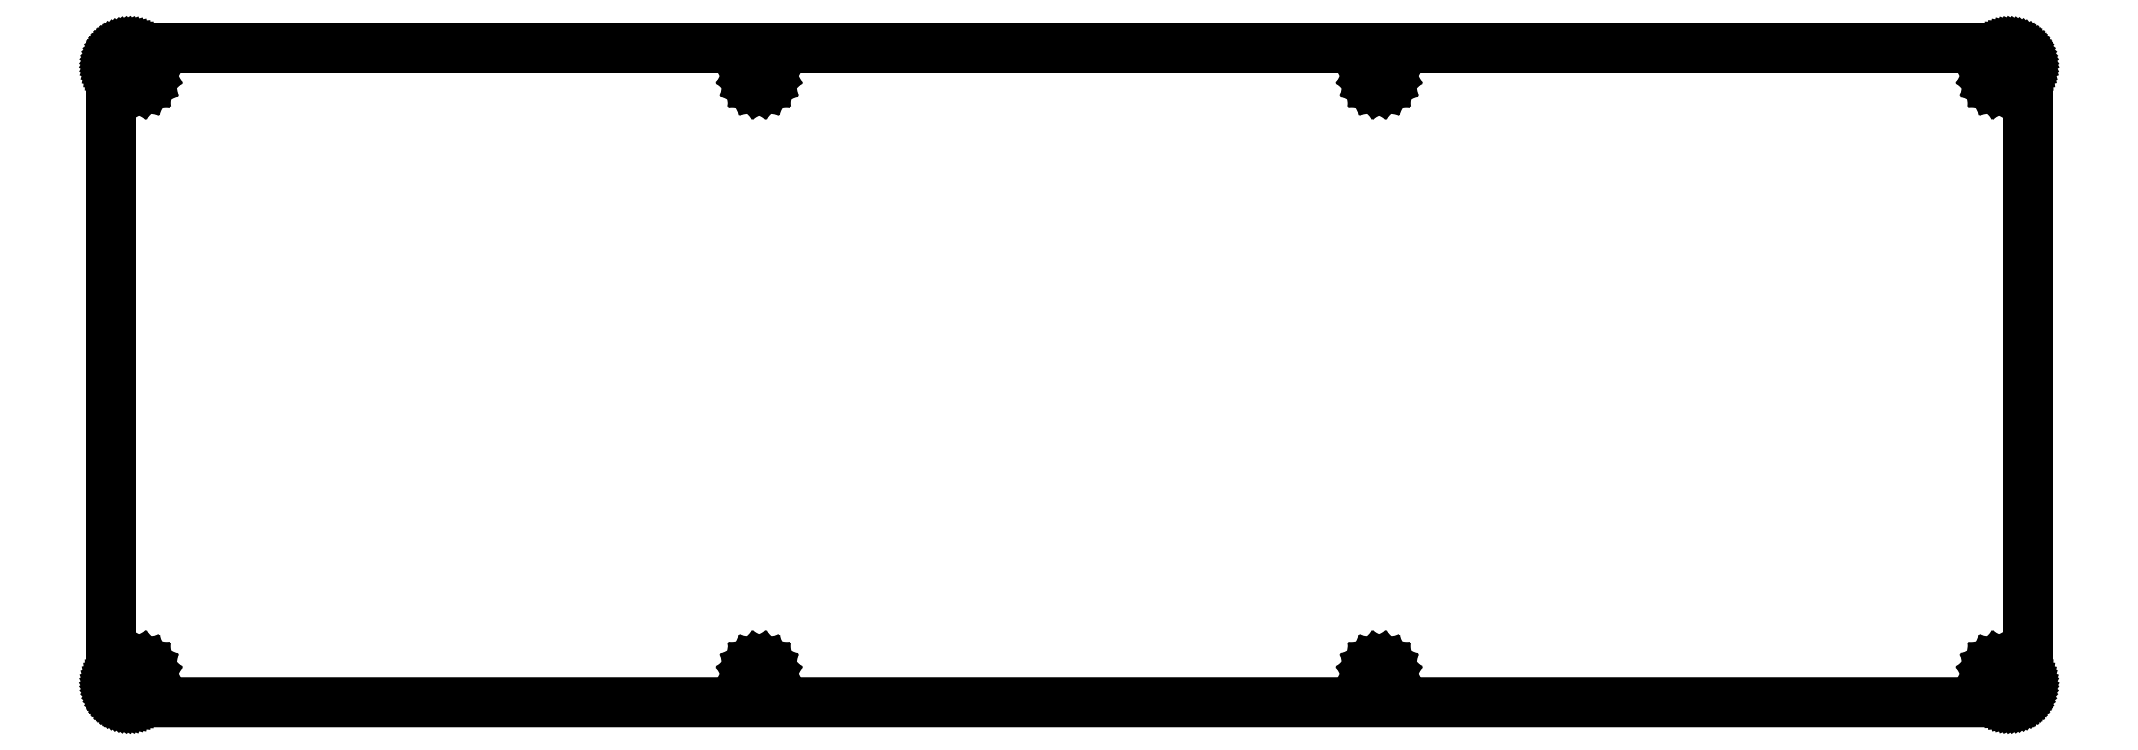
<metadata>
{"format":"dxf","ext":"dxf","renderer":"ezdxf+matplotlib","layout":"modelspace","background":"white","min_lineweight":24,"dpi":150}
</metadata>
<code>
0
SECTION
2
ENTITIES
0
LINE
8
0
10
200.6
20
69.4
30
0
11
200.8
21
69.4
31
0
0
LINE
8
0
10
200.8
20
69.4
30
0
11
200.9
21
69.38
31
0
0
LINE
8
0
10
200.9
20
69.38
30
0
11
201.1
21
69.35
31
0
0
LINE
8
0
10
201.1
20
69.35
30
0
11
201.2
21
69.3
31
0
0
LINE
8
0
10
201.2
20
69.3
30
0
11
201.4
21
69.25
31
0
0
LINE
8
0
10
201.4
20
69.25
30
0
11
201.5
21
69.18
31
0
0
LINE
8
0
10
201.5
20
69.18
30
0
11
201.6
21
69.11
31
0
0
LINE
8
0
10
201.6
20
69.11
30
0
11
201.8
21
69.02
31
0
0
LINE
8
0
10
201.8
20
69.02
30
0
11
201.9
21
68.92
31
0
0
LINE
8
0
10
201.9
20
68.92
30
0
11
202
21
68.82
31
0
0
LINE
8
0
10
202
20
68.82
30
0
11
202.1
21
68.7
31
0
0
LINE
8
0
10
202.1
20
68.7
30
0
11
202.2
21
68.58
31
0
0
LINE
8
0
10
202.2
20
68.58
30
0
11
202.3
21
68.45
31
0
0
LINE
8
0
10
202.3
20
68.45
30
0
11
202.4
21
68.31
31
0
0
LINE
8
0
10
202.4
20
68.31
30
0
11
202.4
21
68.17
31
0
0
LINE
8
0
10
202.4
20
68.17
30
0
11
202.5
21
68.02
31
0
0
LINE
8
0
10
202.5
20
68.02
30
0
11
202.5
21
67.87
31
0
0
LINE
8
0
10
202.5
20
67.87
30
0
11
202.6
21
67.72
31
0
0
LINE
8
0
10
202.6
20
67.72
30
0
11
202.6
21
67.56
31
0
0
LINE
8
0
10
202.6
20
67.56
30
0
11
202.6
21
67.4
31
0
0
LINE
8
0
10
202.6
20
67.4
30
0
11
202.6
21
2.25
31
0
0
LINE
8
0
10
202.6
20
2.25
30
0
11
202.6
21
2.095
31
0
0
LINE
8
0
10
202.6
20
2.095
30
0
11
202.6
21
1.939
31
0
0
LINE
8
0
10
202.6
20
1.939
30
0
11
202.5
21
1.785
31
0
0
LINE
8
0
10
202.5
20
1.785
30
0
11
202.5
21
1.633
31
0
0
LINE
8
0
10
202.5
20
1.633
30
0
11
202.4
21
1.486
31
0
0
LINE
8
0
10
202.4
20
1.486
30
0
11
202.4
21
1.344
31
0
0
LINE
8
0
10
202.4
20
1.344
30
0
11
202.3
21
1.207
31
0
0
LINE
8
0
10
202.3
20
1.207
30
0
11
202.2
21
1.076
31
0
0
LINE
8
0
10
202.2
20
1.076
30
0
11
202.1
21
0.9522
31
0
0
LINE
8
0
10
202.1
20
0.9522
30
0
11
202
21
0.8365
31
0
0
LINE
8
0
10
202
20
0.8365
30
0
11
201.9
21
0.7304
31
0
0
LINE
8
0
10
201.9
20
0.7304
30
0
11
201.8
21
0.6325
31
0
0
LINE
8
0
10
201.8
20
0.6325
30
0
11
201.6
21
0.5457
31
0
0
LINE
8
0
10
201.6
20
0.5457
30
0
11
201.5
21
0.4685
31
0
0
LINE
8
0
10
201.5
20
0.4685
30
0
11
201.4
21
0.4038
31
0
0
LINE
8
0
10
201.4
20
0.4038
30
0
11
201.2
21
0.3486
31
0
0
LINE
8
0
10
201.2
20
0.3486
30
0
11
201.1
21
0.3073
31
0
0
LINE
8
0
10
201.1
20
0.3073
30
0
11
200.9
21
0.2756
31
0
0
LINE
8
0
10
200.9
20
0.2756
30
0
11
200.8
21
0.2577
31
0
0
LINE
8
0
10
200.8
20
0.2577
30
0
11
200.6
21
0.2522
31
0
0
LINE
8
0
10
200.6
20
0.2522
30
0
11
2.096
21
0.2508
31
0
0
LINE
8
0
10
2.096
20
0.2508
30
0
11
1.939
21
0.2577
31
0
0
LINE
8
0
10
1.939
20
0.2577
30
0
11
1.782
21
0.2756
31
0
0
LINE
8
0
10
1.782
20
0.2756
30
0
11
1.629
21
0.3073
31
0
0
LINE
8
0
10
1.629
20
0.3073
30
0
11
1.476
21
0.3486
31
0
0
LINE
8
0
10
1.476
20
0.3486
30
0
11
1.33
21
0.4038
31
0
0
LINE
8
0
10
1.33
20
0.4038
30
0
11
1.188
21
0.4685
31
0
0
LINE
8
0
10
1.188
20
0.4685
30
0
11
1.05
21
0.5457
31
0
0
LINE
8
0
10
1.05
20
0.5457
30
0
11
0.9192
21
0.6325
31
0
0
LINE
8
0
10
0.9192
20
0.6325
30
0
11
0.7965
21
0.7304
31
0
0
LINE
8
0
10
0.7965
20
0.7304
30
0
11
0.6808
21
0.8365
31
0
0
LINE
8
0
10
0.6808
20
0.8365
30
0
11
0.5746
21
0.9522
31
0
0
LINE
8
0
10
0.5746
20
0.9522
30
0
11
0.4768
21
1.076
31
0
0
LINE
8
0
10
0.4768
20
1.076
30
0
11
0.39
21
1.207
31
0
0
LINE
8
0
10
0.39
20
1.207
30
0
11
0.3128
21
1.344
31
0
0
LINE
8
0
10
0.3128
20
1.344
30
0
11
0.248
21
1.486
31
0
0
LINE
8
0
10
0.248
20
1.486
30
0
11
0.1929
21
1.633
31
0
0
LINE
8
0
10
0.1929
20
1.633
30
0
11
0.1502
21
1.785
31
0
0
LINE
8
0
10
0.1502
20
1.785
30
0
11
0.1199
21
1.939
31
0
0
LINE
8
0
10
0.1199
20
1.939
30
0
11
0.102
21
2.095
31
0
0
LINE
8
0
10
0.102
20
2.095
30
0
11
0.09508
21
2.25
31
0
0
LINE
8
0
10
0.09508
20
2.25
30
0
11
0.09508
21
67.4
31
0
0
LINE
8
0
10
0.09508
20
67.4
30
0
11
0.102
21
67.56
31
0
0
LINE
8
0
10
0.102
20
67.56
30
0
11
0.1199
21
67.72
31
0
0
LINE
8
0
10
0.1199
20
67.72
30
0
11
0.1502
21
67.87
31
0
0
LINE
8
0
10
0.1502
20
67.87
30
0
11
0.1929
21
68.02
31
0
0
LINE
8
0
10
0.1929
20
68.02
30
0
11
0.248
21
68.17
31
0
0
LINE
8
0
10
0.248
20
68.17
30
0
11
0.3128
21
68.31
31
0
0
LINE
8
0
10
0.3128
20
68.31
30
0
11
0.39
21
68.45
31
0
0
LINE
8
0
10
0.39
20
68.45
30
0
11
0.4768
21
68.58
31
0
0
LINE
8
0
10
0.4768
20
68.58
30
0
11
0.5746
21
68.7
31
0
0
LINE
8
0
10
0.5746
20
68.7
30
0
11
0.6808
21
68.82
31
0
0
LINE
8
0
10
0.6808
20
68.82
30
0
11
0.7965
21
68.92
31
0
0
LINE
8
0
10
0.7965
20
68.92
30
0
11
0.9192
21
69.02
31
0
0
LINE
8
0
10
0.9192
20
69.02
30
0
11
1.05
21
69.11
31
0
0
LINE
8
0
10
1.05
20
69.11
30
0
11
1.188
21
69.18
31
0
0
LINE
8
0
10
1.188
20
69.18
30
0
11
1.33
21
69.25
31
0
0
LINE
8
0
10
1.33
20
69.25
30
0
11
1.476
21
69.3
31
0
0
LINE
8
0
10
1.476
20
69.3
30
0
11
1.629
21
69.35
31
0
0
LINE
8
0
10
1.629
20
69.35
30
0
11
1.782
21
69.38
31
0
0
LINE
8
0
10
1.782
20
69.38
30
0
11
1.939
21
69.4
31
0
0
LINE
8
0
10
1.939
20
69.4
30
0
11
2.096
21
69.4
31
0
0
LINE
8
0
10
2.096
20
69.4
30
0
11
200.6
21
69.4
31
0
0
LINE
8
0
10
2.756
20
4.298
30
0
11
2.449
21
4.141
31
0
0
LINE
8
0
10
2.449
20
4.141
30
0
11
2.205
21
3.897
31
0
0
LINE
8
0
10
2.205
20
3.897
30
0
11
2.049
21
3.591
31
0
0
LINE
8
0
10
2.049
20
3.591
30
0
11
1.995
21
3.251
31
0
0
LINE
8
0
10
1.995
20
3.251
30
0
11
2.049
21
2.912
31
0
0
LINE
8
0
10
2.049
20
2.912
30
0
11
2.205
21
2.604
31
0
0
LINE
8
0
10
2.205
20
2.604
30
0
11
2.449
21
2.362
31
0
0
LINE
8
0
10
2.449
20
2.362
30
0
11
2.756
21
2.205
31
0
0
LINE
8
0
10
2.756
20
2.205
30
0
11
3.095
21
2.151
31
0
0
LINE
8
0
10
3.095
20
2.151
30
0
11
3.434
21
2.205
31
0
0
LINE
8
0
10
3.434
20
2.205
30
0
11
3.741
21
2.362
31
0
0
LINE
8
0
10
3.741
20
2.362
30
0
11
3.984
21
2.604
31
0
0
LINE
8
0
10
3.984
20
2.604
30
0
11
4.141
21
2.912
31
0
0
LINE
8
0
10
4.141
20
2.912
30
0
11
4.196
21
3.251
31
0
0
LINE
8
0
10
4.196
20
3.251
30
0
11
4.141
21
3.591
31
0
0
LINE
8
0
10
4.141
20
3.591
30
0
11
3.984
21
3.897
31
0
0
LINE
8
0
10
3.984
20
3.897
30
0
11
3.741
21
4.141
31
0
0
LINE
8
0
10
3.741
20
4.141
30
0
11
3.434
21
4.298
31
0
0
LINE
8
0
10
3.434
20
4.298
30
0
11
3.095
21
4.35
31
0
0
LINE
8
0
10
3.095
20
4.35
30
0
11
2.756
21
4.298
31
0
0
LINE
8
0
10
68.26
20
4.298
30
0
11
67.95
21
4.141
31
0
0
LINE
8
0
10
67.95
20
4.141
30
0
11
67.71
21
3.897
31
0
0
LINE
8
0
10
67.71
20
3.897
30
0
11
67.55
21
3.591
31
0
0
LINE
8
0
10
67.55
20
3.591
30
0
11
67.49
21
3.251
31
0
0
LINE
8
0
10
67.49
20
3.251
30
0
11
67.55
21
2.912
31
0
0
LINE
8
0
10
67.55
20
2.912
30
0
11
67.71
21
2.604
31
0
0
LINE
8
0
10
67.71
20
2.604
30
0
11
67.95
21
2.362
31
0
0
LINE
8
0
10
67.95
20
2.362
30
0
11
68.26
21
2.205
31
0
0
LINE
8
0
10
68.26
20
2.205
30
0
11
68.6
21
2.151
31
0
0
LINE
8
0
10
68.6
20
2.151
30
0
11
68.93
21
2.205
31
0
0
LINE
8
0
10
68.93
20
2.205
30
0
11
69.24
21
2.362
31
0
0
LINE
8
0
10
69.24
20
2.362
30
0
11
69.48
21
2.604
31
0
0
LINE
8
0
10
69.48
20
2.604
30
0
11
69.64
21
2.912
31
0
0
LINE
8
0
10
69.64
20
2.912
30
0
11
69.7
21
3.251
31
0
0
LINE
8
0
10
69.7
20
3.251
30
0
11
69.64
21
3.591
31
0
0
LINE
8
0
10
69.64
20
3.591
30
0
11
69.48
21
3.897
31
0
0
LINE
8
0
10
69.48
20
3.897
30
0
11
69.24
21
4.141
31
0
0
LINE
8
0
10
69.24
20
4.141
30
0
11
68.93
21
4.298
31
0
0
LINE
8
0
10
68.93
20
4.298
30
0
11
68.6
21
4.35
31
0
0
LINE
8
0
10
68.6
20
4.35
30
0
11
68.26
21
4.298
31
0
0
LINE
8
0
10
133.8
20
4.298
30
0
11
133.4
21
4.141
31
0
0
LINE
8
0
10
133.4
20
4.141
30
0
11
133.2
21
3.897
31
0
0
LINE
8
0
10
133.2
20
3.897
30
0
11
133
21
3.591
31
0
0
LINE
8
0
10
133
20
3.591
30
0
11
133
21
3.251
31
0
0
LINE
8
0
10
133
20
3.251
30
0
11
133
21
2.912
31
0
0
LINE
8
0
10
133
20
2.912
30
0
11
133.2
21
2.604
31
0
0
LINE
8
0
10
133.2
20
2.604
30
0
11
133.4
21
2.362
31
0
0
LINE
8
0
10
133.4
20
2.362
30
0
11
133.8
21
2.205
31
0
0
LINE
8
0
10
133.8
20
2.205
30
0
11
134.1
21
2.151
31
0
0
LINE
8
0
10
134.1
20
2.151
30
0
11
134.4
21
2.205
31
0
0
LINE
8
0
10
134.4
20
2.205
30
0
11
134.7
21
2.362
31
0
0
LINE
8
0
10
134.7
20
2.362
30
0
11
135
21
2.604
31
0
0
LINE
8
0
10
135
20
2.604
30
0
11
135.1
21
2.912
31
0
0
LINE
8
0
10
135.1
20
2.912
30
0
11
135.2
21
3.251
31
0
0
LINE
8
0
10
135.2
20
3.251
30
0
11
135.1
21
3.591
31
0
0
LINE
8
0
10
135.1
20
3.591
30
0
11
135
21
3.897
31
0
0
LINE
8
0
10
135
20
3.897
30
0
11
134.7
21
4.141
31
0
0
LINE
8
0
10
134.7
20
4.141
30
0
11
134.4
21
4.298
31
0
0
LINE
8
0
10
134.4
20
4.298
30
0
11
134.1
21
4.35
31
0
0
LINE
8
0
10
134.1
20
4.35
30
0
11
133.8
21
4.298
31
0
0
LINE
8
0
10
199.3
20
4.298
30
0
11
198.9
21
4.141
31
0
0
LINE
8
0
10
198.9
20
4.141
30
0
11
198.7
21
3.897
31
0
0
LINE
8
0
10
198.7
20
3.897
30
0
11
198.5
21
3.591
31
0
0
LINE
8
0
10
198.5
20
3.591
30
0
11
198.5
21
3.251
31
0
0
LINE
8
0
10
198.5
20
3.251
30
0
11
198.5
21
2.912
31
0
0
LINE
8
0
10
198.5
20
2.912
30
0
11
198.7
21
2.604
31
0
0
LINE
8
0
10
198.7
20
2.604
30
0
11
198.9
21
2.362
31
0
0
LINE
8
0
10
198.9
20
2.362
30
0
11
199.3
21
2.205
31
0
0
LINE
8
0
10
199.3
20
2.205
30
0
11
199.6
21
2.151
31
0
0
LINE
8
0
10
199.6
20
2.151
30
0
11
199.9
21
2.205
31
0
0
LINE
8
0
10
199.9
20
2.205
30
0
11
200.2
21
2.362
31
0
0
LINE
8
0
10
200.2
20
2.362
30
0
11
200.5
21
2.604
31
0
0
LINE
8
0
10
200.5
20
2.604
30
0
11
200.6
21
2.912
31
0
0
LINE
8
0
10
200.6
20
2.912
30
0
11
200.7
21
3.251
31
0
0
LINE
8
0
10
200.7
20
3.251
30
0
11
200.6
21
3.591
31
0
0
LINE
8
0
10
200.6
20
3.591
30
0
11
200.5
21
3.897
31
0
0
LINE
8
0
10
200.5
20
3.897
30
0
11
200.2
21
4.141
31
0
0
LINE
8
0
10
200.2
20
4.141
30
0
11
199.9
21
4.298
31
0
0
LINE
8
0
10
199.9
20
4.298
30
0
11
199.6
21
4.35
31
0
0
LINE
8
0
10
199.6
20
4.35
30
0
11
199.3
21
4.298
31
0
0
LINE
8
0
10
2.756
20
67.45
30
0
11
2.449
21
67.29
31
0
0
LINE
8
0
10
2.449
20
67.29
30
0
11
2.205
21
67.05
31
0
0
LINE
8
0
10
2.205
20
67.05
30
0
11
2.049
21
66.74
31
0
0
LINE
8
0
10
2.049
20
66.74
30
0
11
1.995
21
66.4
31
0
0
LINE
8
0
10
1.995
20
66.4
30
0
11
2.049
21
66.06
31
0
0
LINE
8
0
10
2.049
20
66.06
30
0
11
2.205
21
65.76
31
0
0
LINE
8
0
10
2.205
20
65.76
30
0
11
2.449
21
65.51
31
0
0
LINE
8
0
10
2.449
20
65.51
30
0
11
2.756
21
65.36
31
0
0
LINE
8
0
10
2.756
20
65.36
30
0
11
3.095
21
65.3
31
0
0
LINE
8
0
10
3.095
20
65.3
30
0
11
3.434
21
65.36
31
0
0
LINE
8
0
10
3.434
20
65.36
30
0
11
3.741
21
65.51
31
0
0
LINE
8
0
10
3.741
20
65.51
30
0
11
3.984
21
65.76
31
0
0
LINE
8
0
10
3.984
20
65.76
30
0
11
4.141
21
66.06
31
0
0
LINE
8
0
10
4.141
20
66.06
30
0
11
4.196
21
66.4
31
0
0
LINE
8
0
10
4.196
20
66.4
30
0
11
4.141
21
66.74
31
0
0
LINE
8
0
10
4.141
20
66.74
30
0
11
3.984
21
67.05
31
0
0
LINE
8
0
10
3.984
20
67.05
30
0
11
3.741
21
67.29
31
0
0
LINE
8
0
10
3.741
20
67.29
30
0
11
3.434
21
67.45
31
0
0
LINE
8
0
10
3.434
20
67.45
30
0
11
3.095
21
67.5
31
0
0
LINE
8
0
10
3.095
20
67.5
30
0
11
2.756
21
67.45
31
0
0
LINE
8
0
10
199.3
20
67.45
30
0
11
198.9
21
67.29
31
0
0
LINE
8
0
10
198.9
20
67.29
30
0
11
198.7
21
67.05
31
0
0
LINE
8
0
10
198.7
20
67.05
30
0
11
198.5
21
66.74
31
0
0
LINE
8
0
10
198.5
20
66.74
30
0
11
198.5
21
66.4
31
0
0
LINE
8
0
10
198.5
20
66.4
30
0
11
198.5
21
66.06
31
0
0
LINE
8
0
10
198.5
20
66.06
30
0
11
198.7
21
65.76
31
0
0
LINE
8
0
10
198.7
20
65.76
30
0
11
198.9
21
65.51
31
0
0
LINE
8
0
10
198.9
20
65.51
30
0
11
199.3
21
65.36
31
0
0
LINE
8
0
10
199.3
20
65.36
30
0
11
199.6
21
65.3
31
0
0
LINE
8
0
10
199.6
20
65.3
30
0
11
199.9
21
65.36
31
0
0
LINE
8
0
10
199.9
20
65.36
30
0
11
200.2
21
65.51
31
0
0
LINE
8
0
10
200.2
20
65.51
30
0
11
200.5
21
65.76
31
0
0
LINE
8
0
10
200.5
20
65.76
30
0
11
200.6
21
66.06
31
0
0
LINE
8
0
10
200.6
20
66.06
30
0
11
200.7
21
66.4
31
0
0
LINE
8
0
10
200.7
20
66.4
30
0
11
200.6
21
66.74
31
0
0
LINE
8
0
10
200.6
20
66.74
30
0
11
200.5
21
67.05
31
0
0
LINE
8
0
10
200.5
20
67.05
30
0
11
200.2
21
67.29
31
0
0
LINE
8
0
10
200.2
20
67.29
30
0
11
199.9
21
67.45
31
0
0
LINE
8
0
10
199.9
20
67.45
30
0
11
199.6
21
67.5
31
0
0
LINE
8
0
10
199.6
20
67.5
30
0
11
199.3
21
67.45
31
0
0
LINE
8
0
10
133.8
20
67.45
30
0
11
133.4
21
67.29
31
0
0
LINE
8
0
10
133.4
20
67.29
30
0
11
133.2
21
67.05
31
0
0
LINE
8
0
10
133.2
20
67.05
30
0
11
133
21
66.74
31
0
0
LINE
8
0
10
133
20
66.74
30
0
11
133
21
66.4
31
0
0
LINE
8
0
10
133
20
66.4
30
0
11
133
21
66.06
31
0
0
LINE
8
0
10
133
20
66.06
30
0
11
133.2
21
65.76
31
0
0
LINE
8
0
10
133.2
20
65.76
30
0
11
133.4
21
65.51
31
0
0
LINE
8
0
10
133.4
20
65.51
30
0
11
133.8
21
65.36
31
0
0
LINE
8
0
10
133.8
20
65.36
30
0
11
134.1
21
65.3
31
0
0
LINE
8
0
10
134.1
20
65.3
30
0
11
134.4
21
65.36
31
0
0
LINE
8
0
10
134.4
20
65.36
30
0
11
134.7
21
65.51
31
0
0
LINE
8
0
10
134.7
20
65.51
30
0
11
135
21
65.76
31
0
0
LINE
8
0
10
135
20
65.76
30
0
11
135.1
21
66.06
31
0
0
LINE
8
0
10
135.1
20
66.06
30
0
11
135.2
21
66.4
31
0
0
LINE
8
0
10
135.2
20
66.4
30
0
11
135.1
21
66.74
31
0
0
LINE
8
0
10
135.1
20
66.74
30
0
11
135
21
67.05
31
0
0
LINE
8
0
10
135
20
67.05
30
0
11
134.7
21
67.29
31
0
0
LINE
8
0
10
134.7
20
67.29
30
0
11
134.4
21
67.45
31
0
0
LINE
8
0
10
134.4
20
67.45
30
0
11
134.1
21
67.5
31
0
0
LINE
8
0
10
134.1
20
67.5
30
0
11
133.8
21
67.45
31
0
0
LINE
8
0
10
68.26
20
67.45
30
0
11
67.95
21
67.29
31
0
0
LINE
8
0
10
67.95
20
67.29
30
0
11
67.71
21
67.05
31
0
0
LINE
8
0
10
67.71
20
67.05
30
0
11
67.55
21
66.74
31
0
0
LINE
8
0
10
67.55
20
66.74
30
0
11
67.49
21
66.4
31
0
0
LINE
8
0
10
67.49
20
66.4
30
0
11
67.55
21
66.06
31
0
0
LINE
8
0
10
67.55
20
66.06
30
0
11
67.71
21
65.76
31
0
0
LINE
8
0
10
67.71
20
65.76
30
0
11
67.95
21
65.51
31
0
0
LINE
8
0
10
67.95
20
65.51
30
0
11
68.26
21
65.36
31
0
0
LINE
8
0
10
68.26
20
65.36
30
0
11
68.6
21
65.3
31
0
0
LINE
8
0
10
68.6
20
65.3
30
0
11
68.93
21
65.36
31
0
0
LINE
8
0
10
68.93
20
65.36
30
0
11
69.24
21
65.51
31
0
0
LINE
8
0
10
69.24
20
65.51
30
0
11
69.48
21
65.76
31
0
0
LINE
8
0
10
69.48
20
65.76
30
0
11
69.64
21
66.06
31
0
0
LINE
8
0
10
69.64
20
66.06
30
0
11
69.7
21
66.4
31
0
0
LINE
8
0
10
69.7
20
66.4
30
0
11
69.64
21
66.74
31
0
0
LINE
8
0
10
69.64
20
66.74
30
0
11
69.48
21
67.05
31
0
0
LINE
8
0
10
69.48
20
67.05
30
0
11
69.24
21
67.29
31
0
0
LINE
8
0
10
69.24
20
67.29
30
0
11
68.93
21
67.45
31
0
0
LINE
8
0
10
68.93
20
67.45
30
0
11
68.6
21
67.5
31
0
0
LINE
8
0
10
68.6
20
67.5
30
0
11
68.26
21
67.45
31
0
0
ENDSEC
0
EOF

</code>
